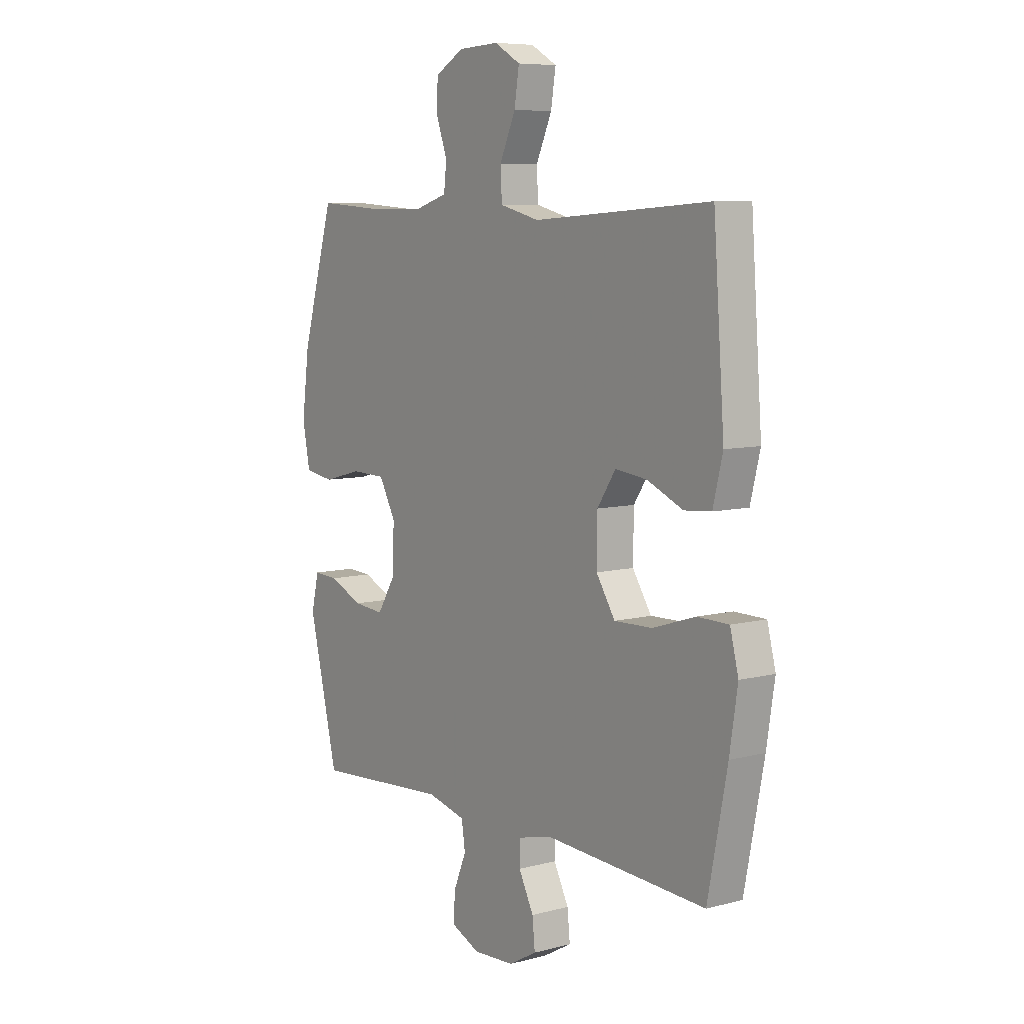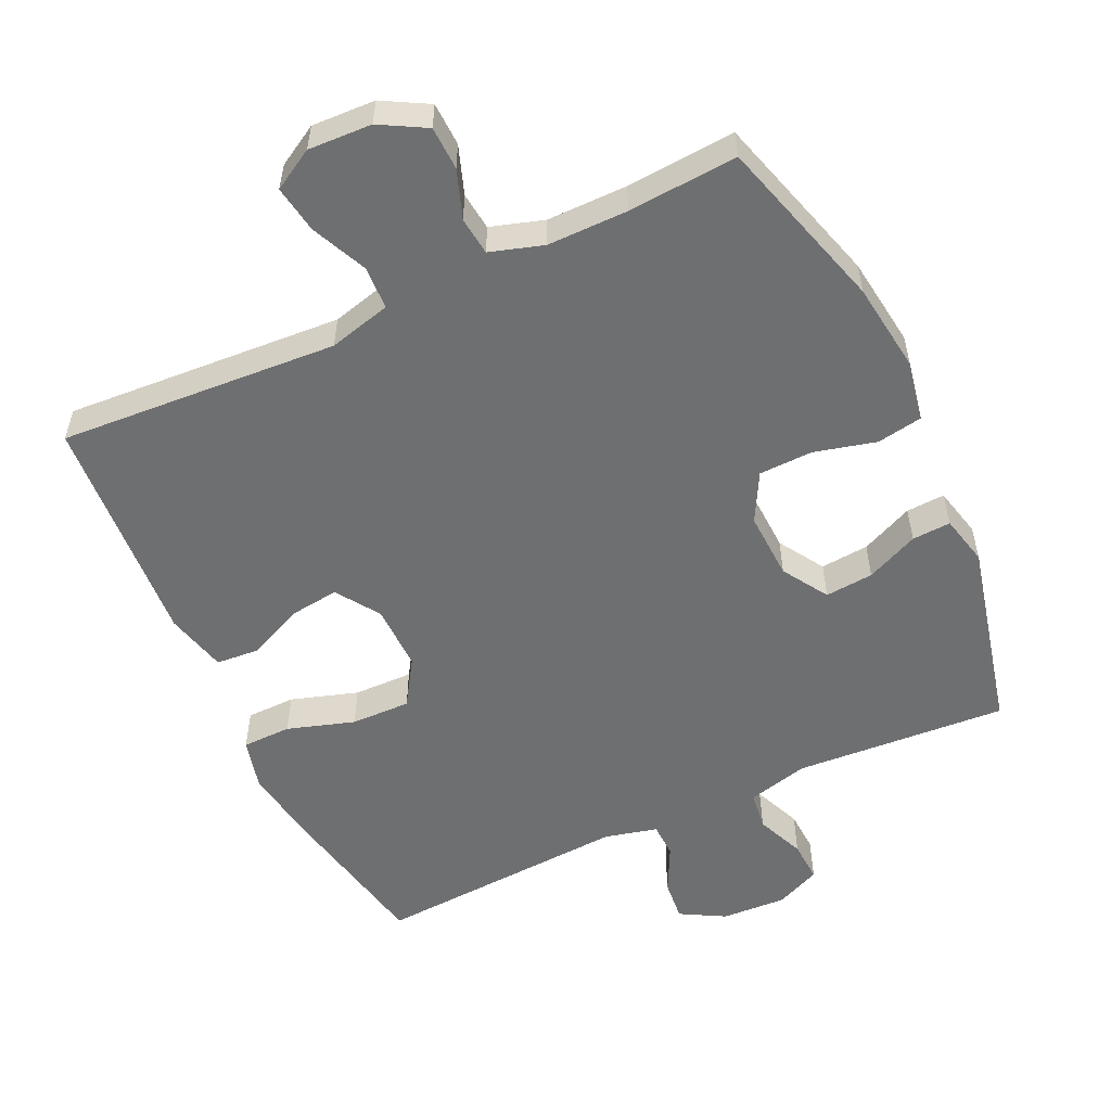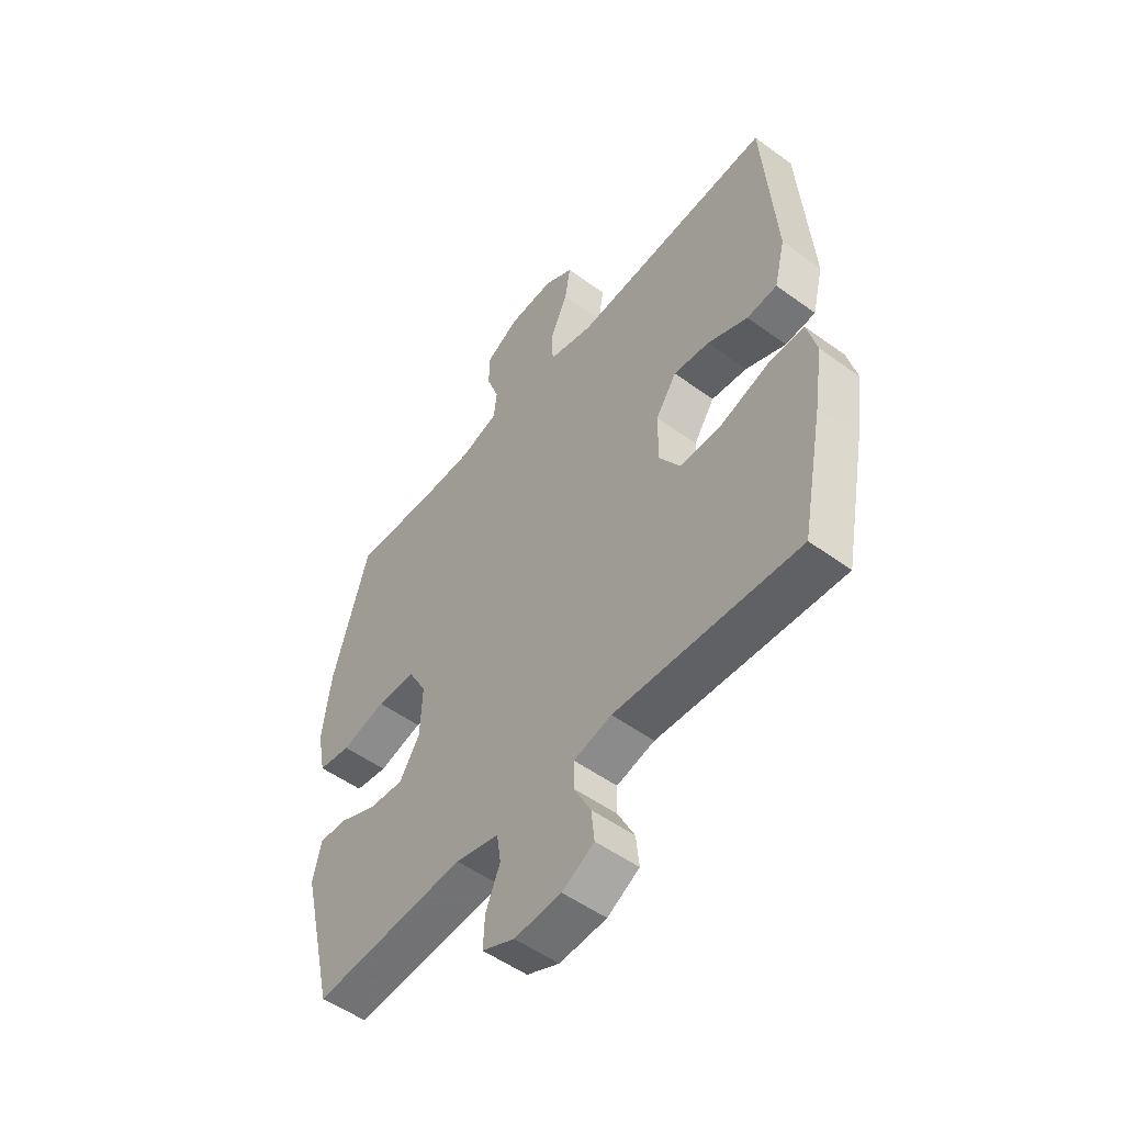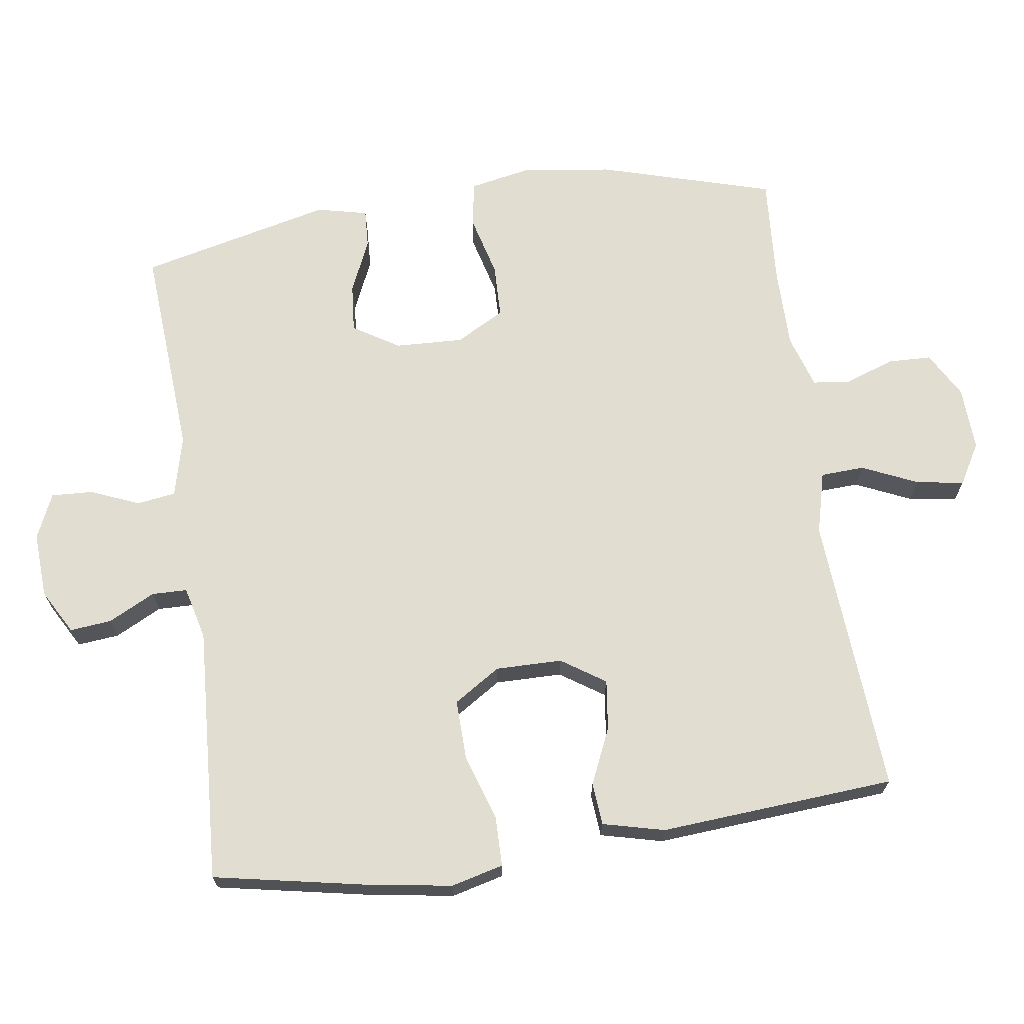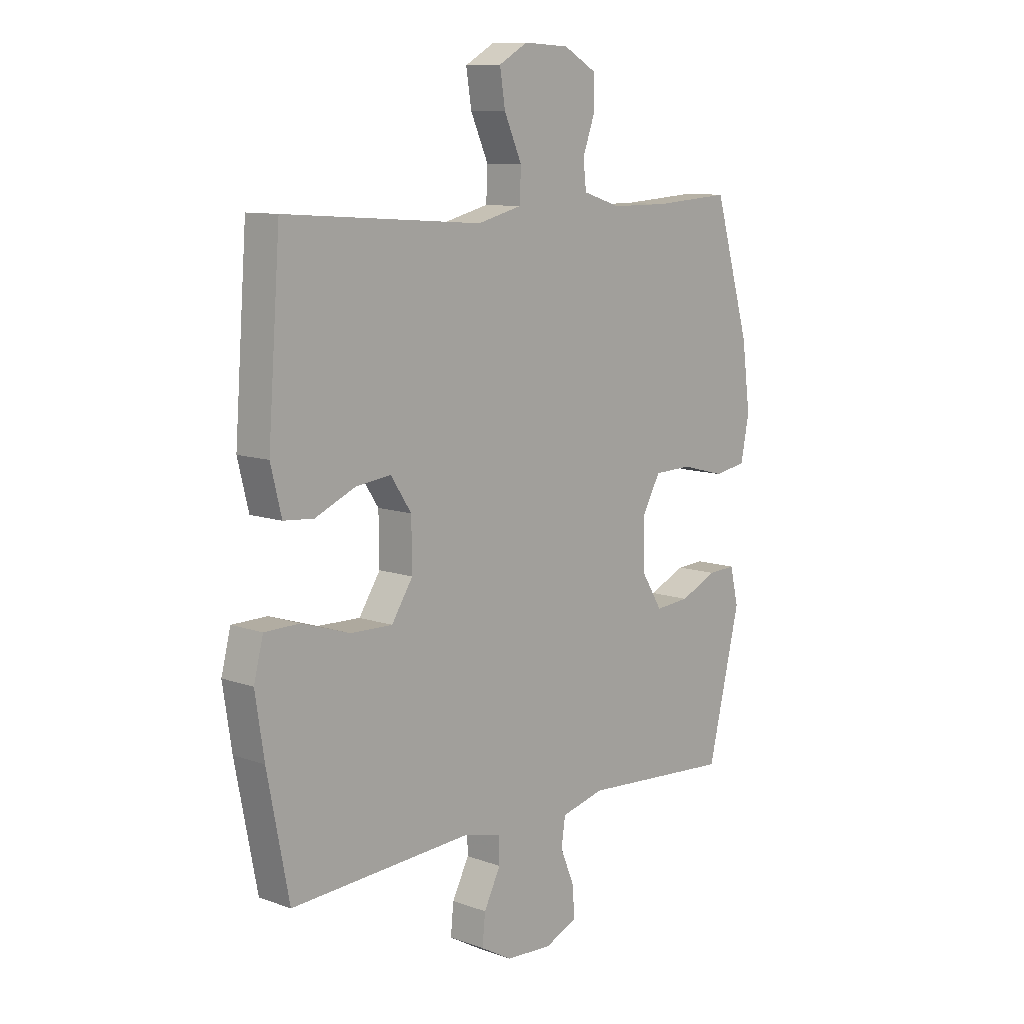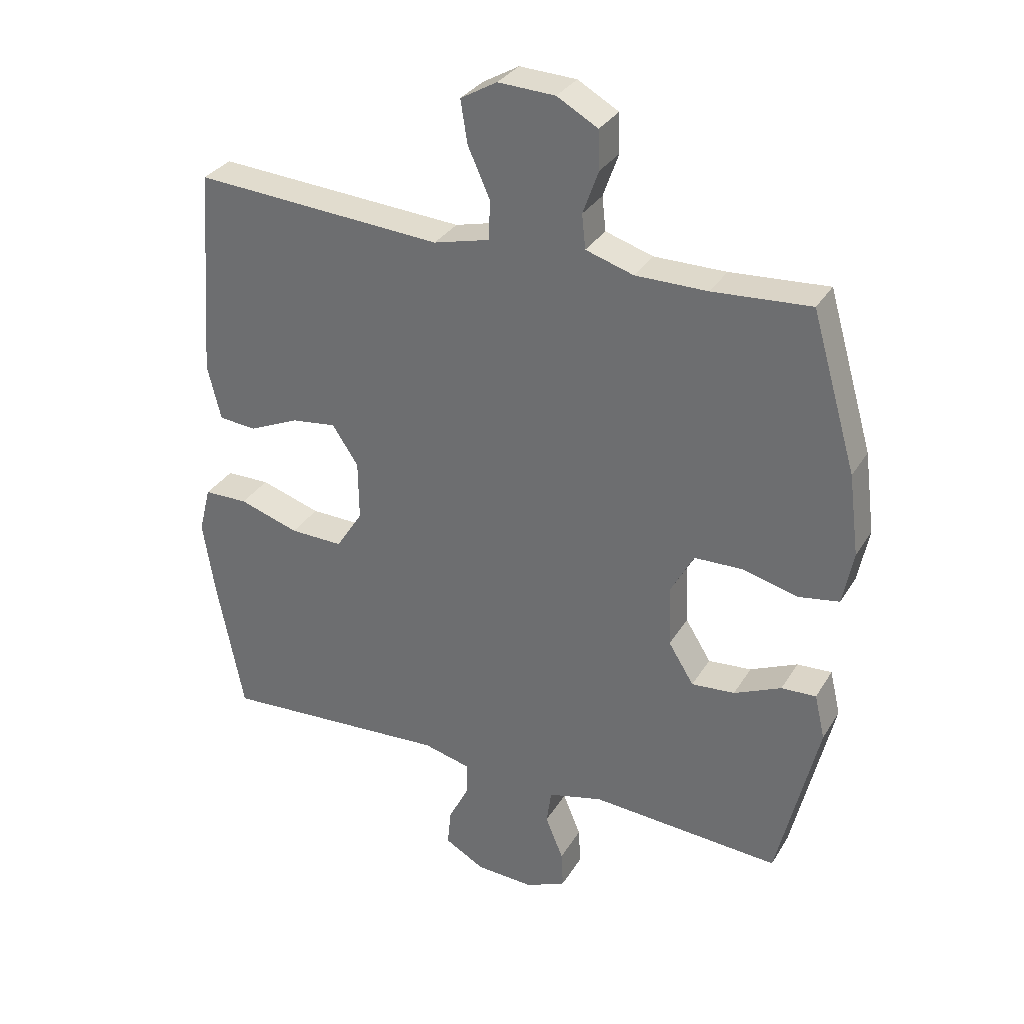
<metadata>
{"format":"obj","ext":"obj","renderer":"f3d","projection":"perspective","resolution":1024,"background":"white","views":[{"elev":7.6,"azim":-126.4,"up":"+Z"},{"elev":-54.6,"azim":25.2,"up":"+Y"},{"elev":-52.4,"azim":-128.1,"up":"+Z"},{"elev":68.7,"azim":-98.2,"up":"+Y"},{"elev":10.0,"azim":-47.6,"up":"+Z"},{"elev":31.8,"azim":26.5,"up":"+Z"}]}
</metadata>
<code>
v -0.5 0.07 -0.5
v -0.544 0.07 -0.274
v -0.562 0.07 -0.157
v -0.543 0.07 -0.082
v -0.472 0.07 -0.081
v -0.375 0.07 -0.112
v -0.289 0.07 -0.114
v -0.246 0.07 -0.047
v -0.247 0.07 0.049
v -0.289 0.07 0.112
v -0.361 0.07 0.103
v -0.442 0.07 0.067
v -0.503 0.07 0.072
v -0.525 0.07 0.161
v -0.5 0.07 0.5
v -0.097 0.07 0.473
v -0.007 0.07 0.496
v -0.004 0.07 0.559
v -0.04 0.07 0.639
v -0.051 0.07 0.708
v 0.008 0.07 0.742
v 0.1 0.07 0.738
v 0.166 0.07 0.701
v 0.168 0.07 0.638
v 0.143 0.07 0.568
v 0.149 0.07 0.513
v 0.226 0.07 0.489
v 0.342 0.07 0.489
v 0.5 0.07 0.5
v 0.573 0.07 0.249
v 0.59 0.07 0.118
v 0.573 0.07 0.031
v 0.507 0.07 0.02
v 0.418 0.07 0.043
v 0.34 0.07 0.041
v 0.302 0.07 -0.029
v 0.306 0.07 -0.127
v 0.347 0.07 -0.193
v 0.417 0.07 -0.187
v 0.493 0.07 -0.153
v 0.549 0.07 -0.15
v 0.566 0.07 -0.223
v 0.5 0.07 -0.5
v 0.193 0.07 -0.479
v 0.105 0.07 -0.501
v 0.097 0.07 -0.557
v 0.126 0.07 -0.627
v 0.129 0.07 -0.687
v 0.064 0.07 -0.716
v -0.03 0.07 -0.711
v -0.094 0.07 -0.675
v -0.088 0.07 -0.615
v -0.054 0.07 -0.548
v -0.055 0.07 -0.497
v -0.131 0.07 -0.478
v -0.5 0 -0.5
v -0.544 0 -0.274
v -0.562 0 -0.157
v -0.543 0 -0.082
v -0.472 0 -0.081
v -0.375 0 -0.112
v -0.289 0 -0.114
v -0.246 0 -0.047
v -0.247 0 0.049
v -0.289 0 0.112
v -0.361 0 0.103
v -0.442 0 0.067
v -0.503 0 0.072
v -0.525 0 0.161
v -0.5 0 0.5
v -0.097 0 0.473
v -0.007 0 0.496
v -0.004 0 0.559
v -0.04 0 0.639
v -0.051 0 0.708
v 0.008 0 0.742
v 0.1 0 0.738
v 0.166 0 0.701
v 0.168 0 0.638
v 0.143 0 0.568
v 0.149 0 0.513
v 0.226 0 0.489
v 0.342 0 0.489
v 0.5 0 0.5
v 0.573 0 0.249
v 0.59 0 0.118
v 0.573 0 0.031
v 0.507 0 0.02
v 0.418 0 0.043
v 0.34 0 0.041
v 0.302 0 -0.029
v 0.306 0 -0.127
v 0.347 0 -0.193
v 0.417 0 -0.187
v 0.493 0 -0.153
v 0.549 0 -0.15
v 0.566 0 -0.223
v 0.5 0 -0.5
v 0.193 0 -0.479
v 0.105 0 -0.501
v 0.097 0 -0.557
v 0.126 0 -0.627
v 0.129 0 -0.687
v 0.064 0 -0.716
v -0.03 0 -0.711
v -0.094 0 -0.675
v -0.088 0 -0.615
v -0.054 0 -0.548
v -0.055 0 -0.497
v -0.131 0 -0.478
f 51 52 53
f 50 51 53
f 49 50 53
f 48 49 53
f 47 48 53
f 46 47 53
f 45 46 53 54
f 44 45 54 55
f 42 43 44
f 41 42 44
f 40 41 44
f 39 40 44
f 38 39 44 55
f 32 33 34
f 31 32 34
f 30 31 34
f 29 30 34
f 28 29 34
f 27 28 34 35
f 26 27 35 36
f 23 24 25
f 22 23 25
f 21 22 25
f 20 21 25
f 19 20 25
f 18 19 25
f 17 18 25 26
f 26 36 37
f 17 26 37
f 16 17 37
f 14 15 16
f 13 14 16
f 12 13 16
f 11 12 16
f 4 5 6
f 3 4 6
f 2 3 6
f 1 2 6
f 55 1 6
f 55 6 7
f 38 55 7 8
f 37 38 8 9
f 16 37 9 10
f 10 11 16
f 108 107 106
f 108 106 105
f 108 105 104
f 108 104 103
f 108 103 102
f 108 102 101
f 109 108 101 100
f 110 109 100 99
f 99 98 97
f 99 97 96
f 99 96 95
f 99 95 94
f 110 99 94 93
f 89 88 87
f 89 87 86
f 89 86 85
f 89 85 84
f 89 84 83
f 90 89 83 82
f 91 90 82 81
f 80 79 78
f 80 78 77
f 80 77 76
f 80 76 75
f 80 75 74
f 80 74 73
f 81 80 73 72
f 92 91 81
f 92 81 72
f 92 72 71
f 71 70 69
f 71 69 68
f 71 68 67
f 71 67 66
f 61 60 59
f 61 59 58
f 61 58 57
f 61 57 56
f 61 56 110
f 62 61 110
f 63 62 110 93
f 64 63 93 92
f 65 64 92 71
f 71 66 65
f 1 56 57 2
f 2 57 58 3
f 3 58 59 4
f 4 59 60 5
f 5 60 61 6
f 6 61 62 7
f 7 62 63 8
f 8 63 64 9
f 9 64 65 10
f 10 65 66 11
f 11 66 67 12
f 12 67 68 13
f 13 68 69 14
f 14 69 70 15
f 15 70 71 16
f 16 71 72 17
f 17 72 73 18
f 18 73 74 19
f 19 74 75 20
f 20 75 76 21
f 21 76 77 22
f 22 77 78 23
f 23 78 79 24
f 24 79 80 25
f 25 80 81 26
f 26 81 82 27
f 27 82 83 28
f 28 83 84 29
f 29 84 85 30
f 30 85 86 31
f 31 86 87 32
f 32 87 88 33
f 33 88 89 34
f 34 89 90 35
f 35 90 91 36
f 36 91 92 37
f 37 92 93 38
f 38 93 94 39
f 39 94 95 40
f 40 95 96 41
f 41 96 97 42
f 42 97 98 43
f 43 98 99 44
f 44 99 100 45
f 45 100 101 46
f 46 101 102 47
f 47 102 103 48
f 48 103 104 49
f 49 104 105 50
f 50 105 106 51
f 51 106 107 52
f 52 107 108 53
f 53 108 109 54
f 54 109 110 55
f 55 110 56 1

</code>
